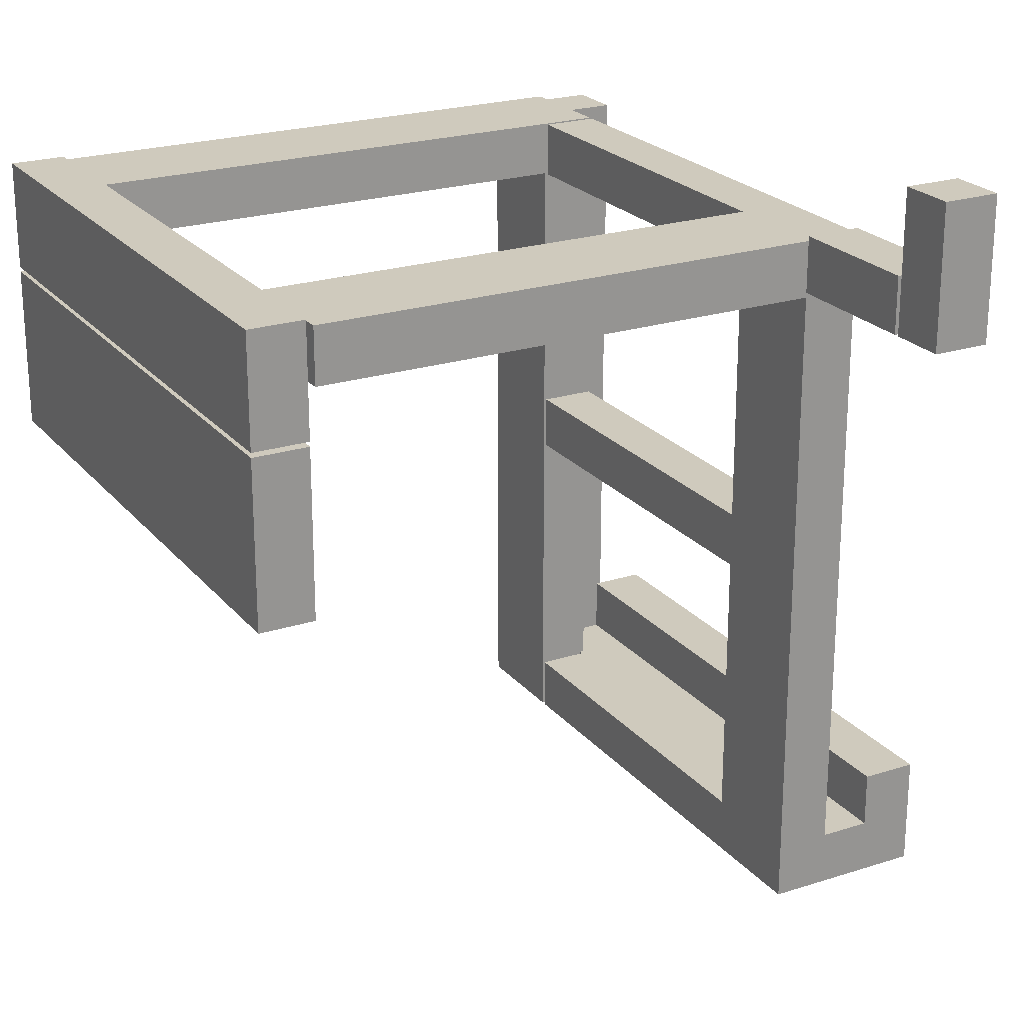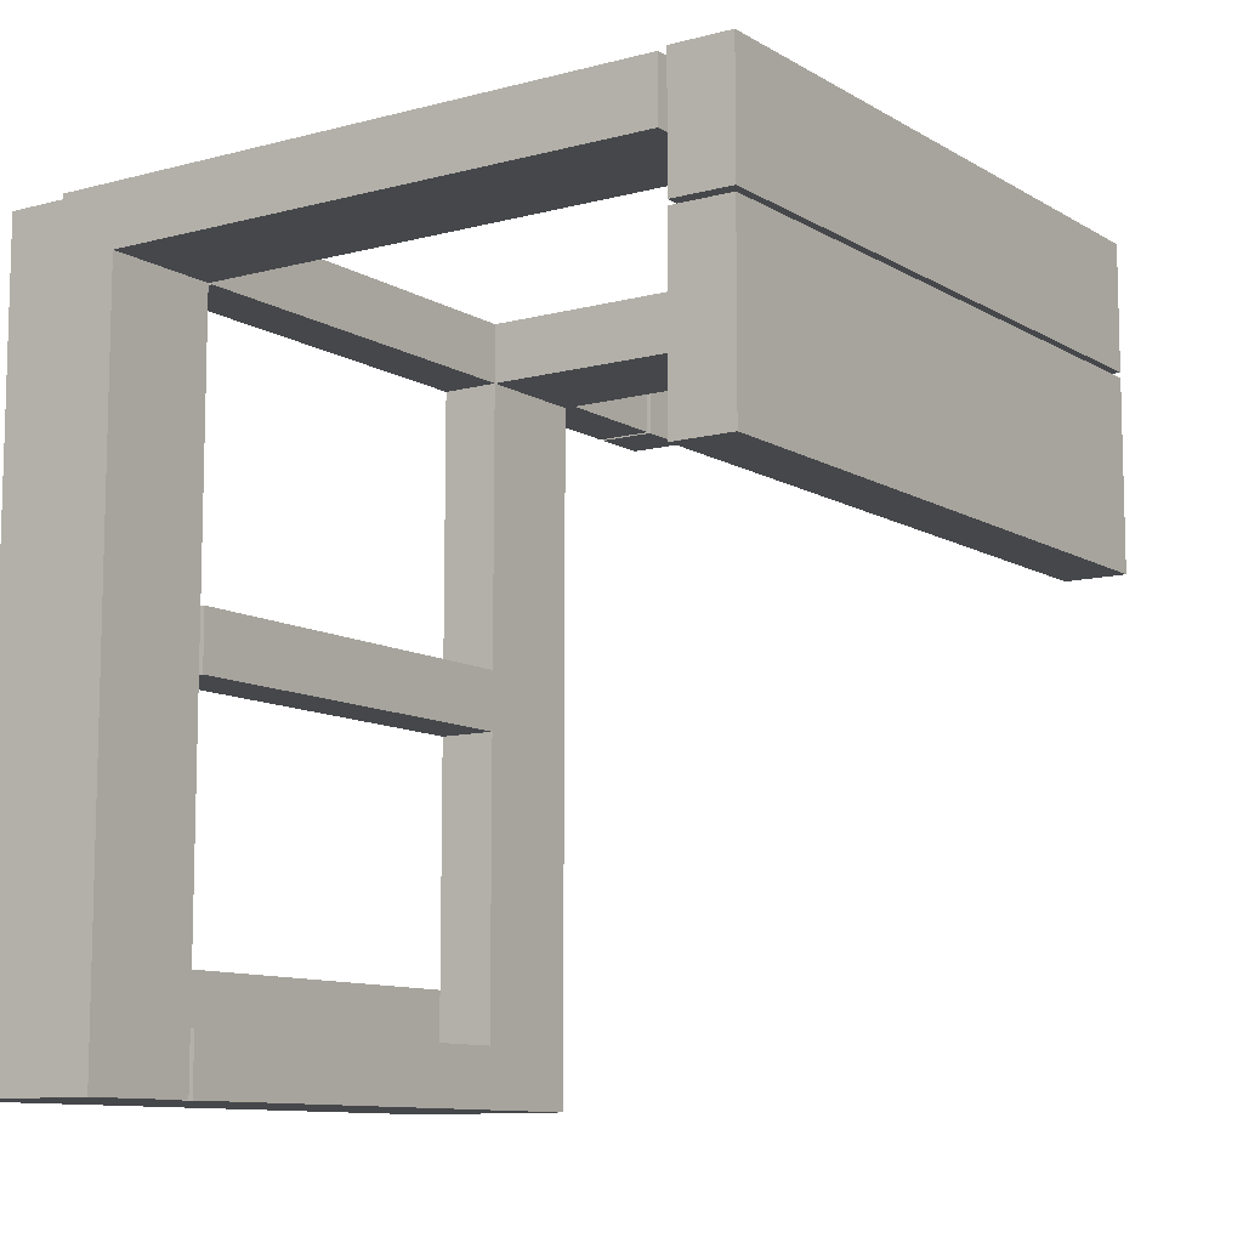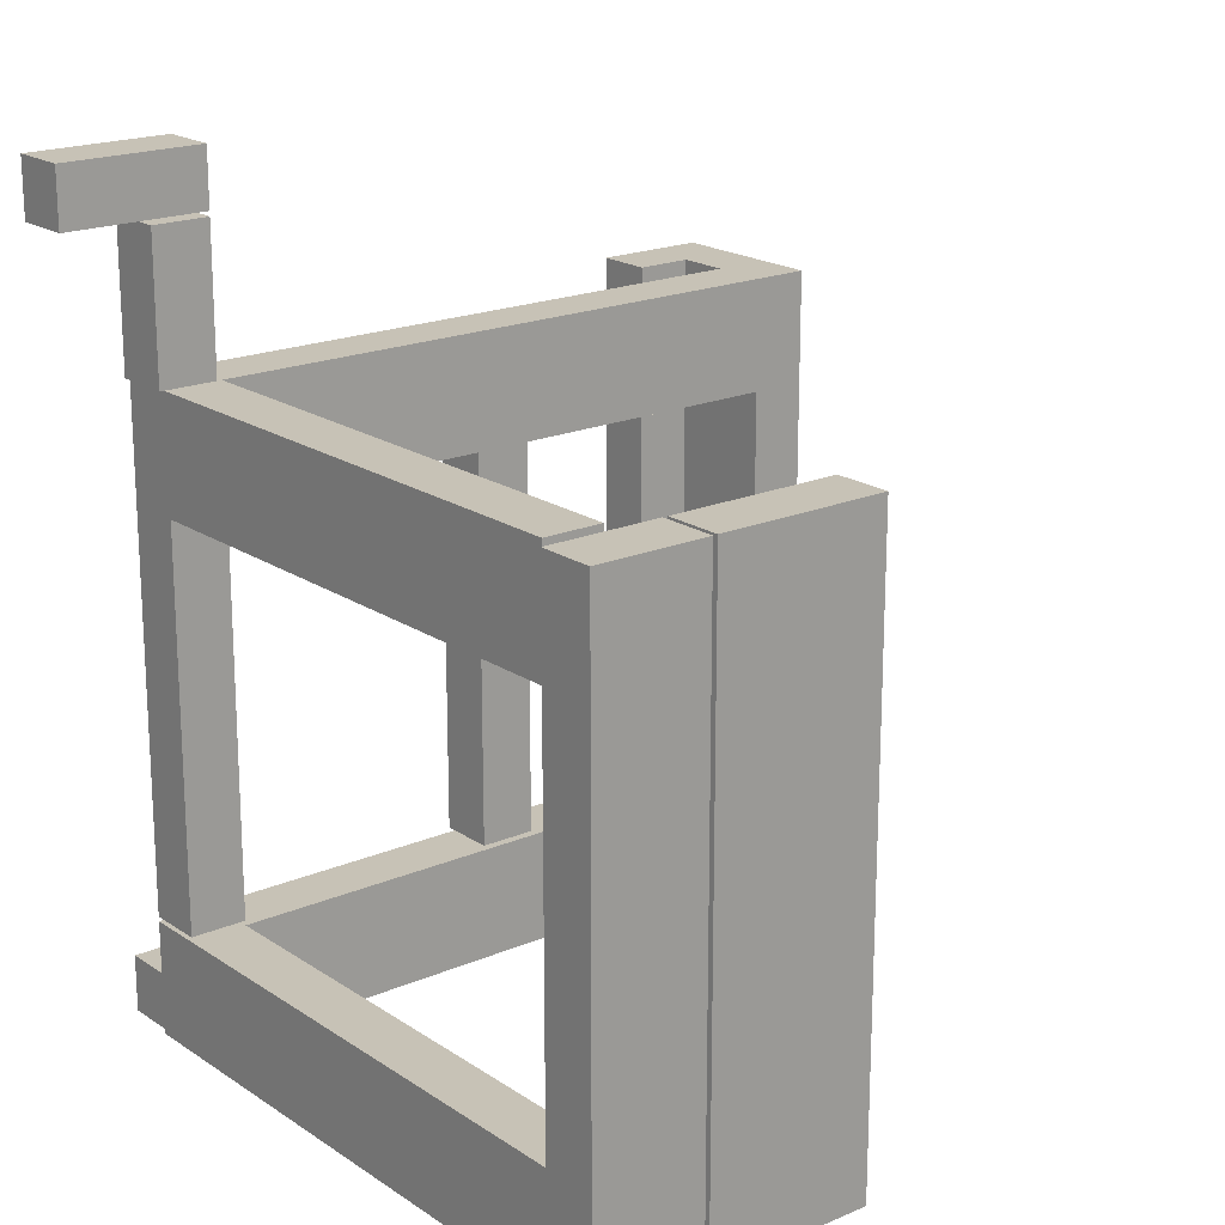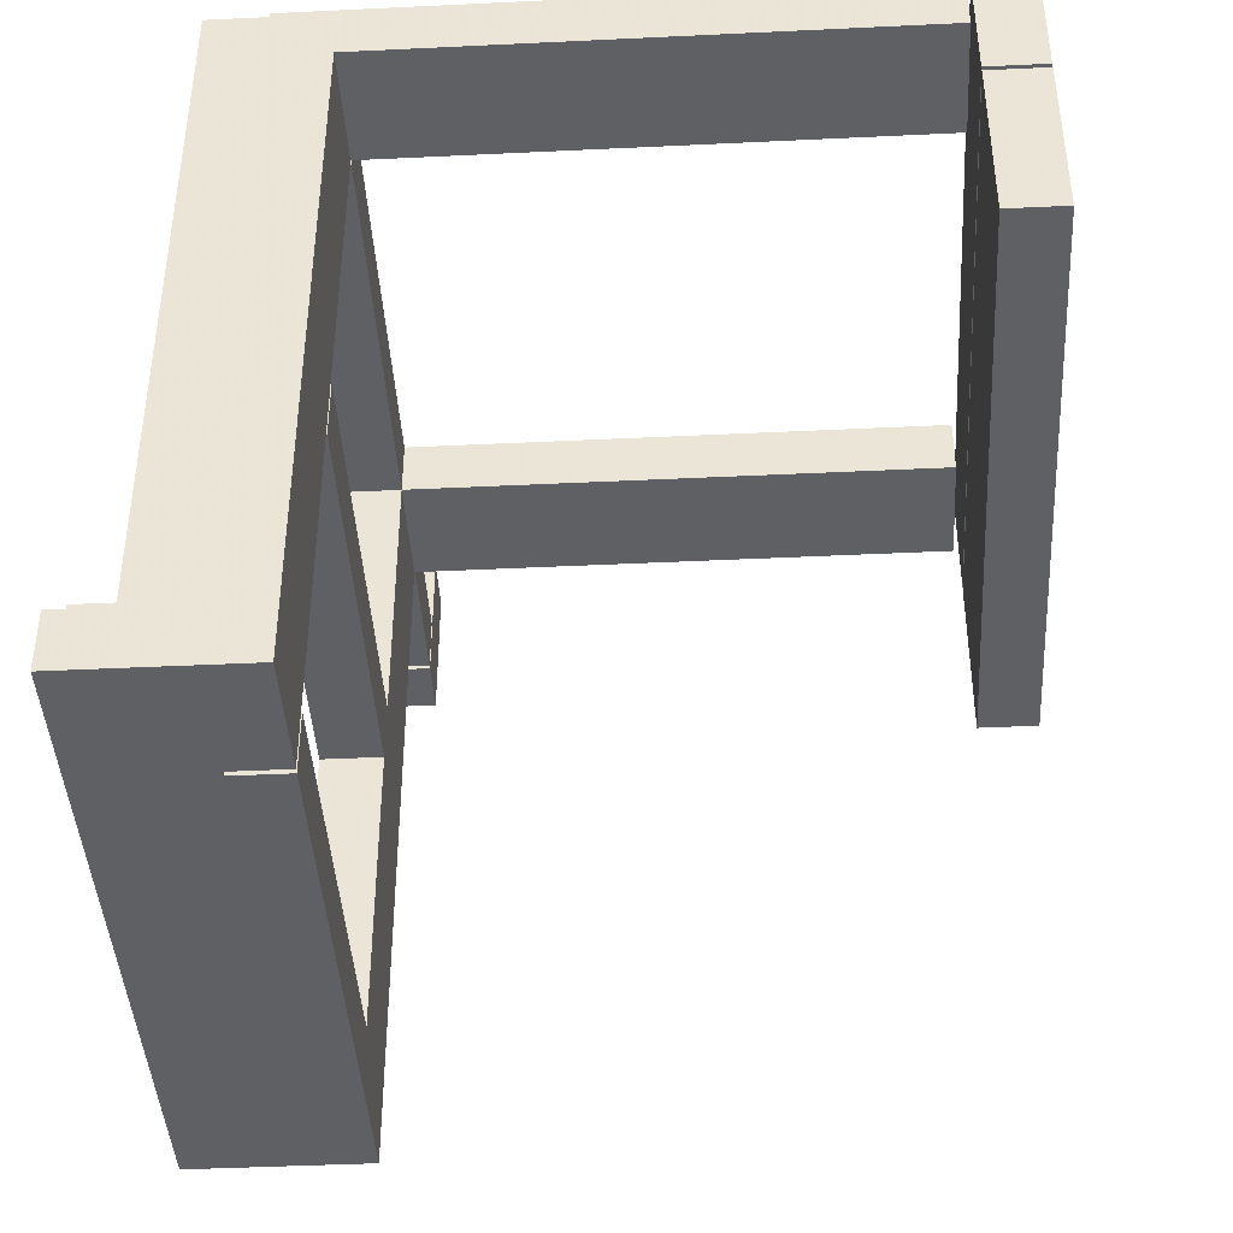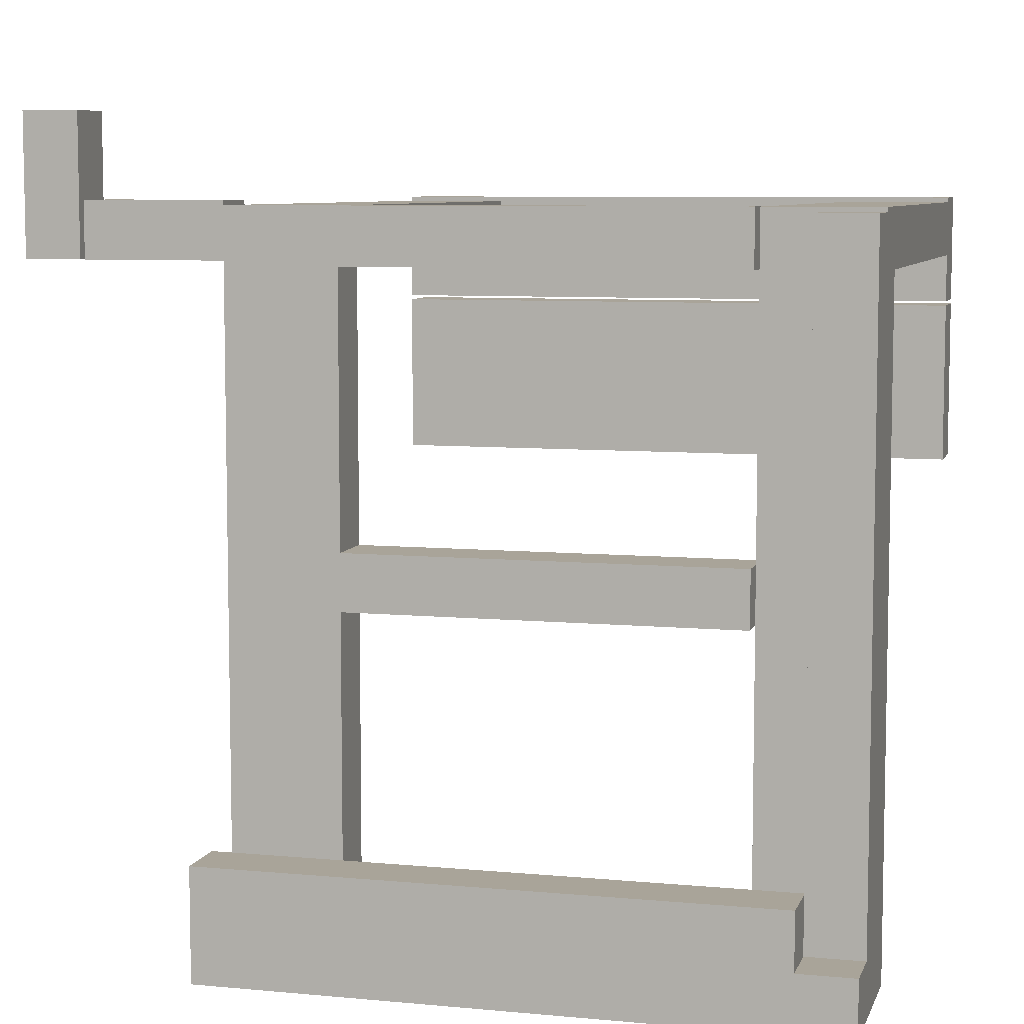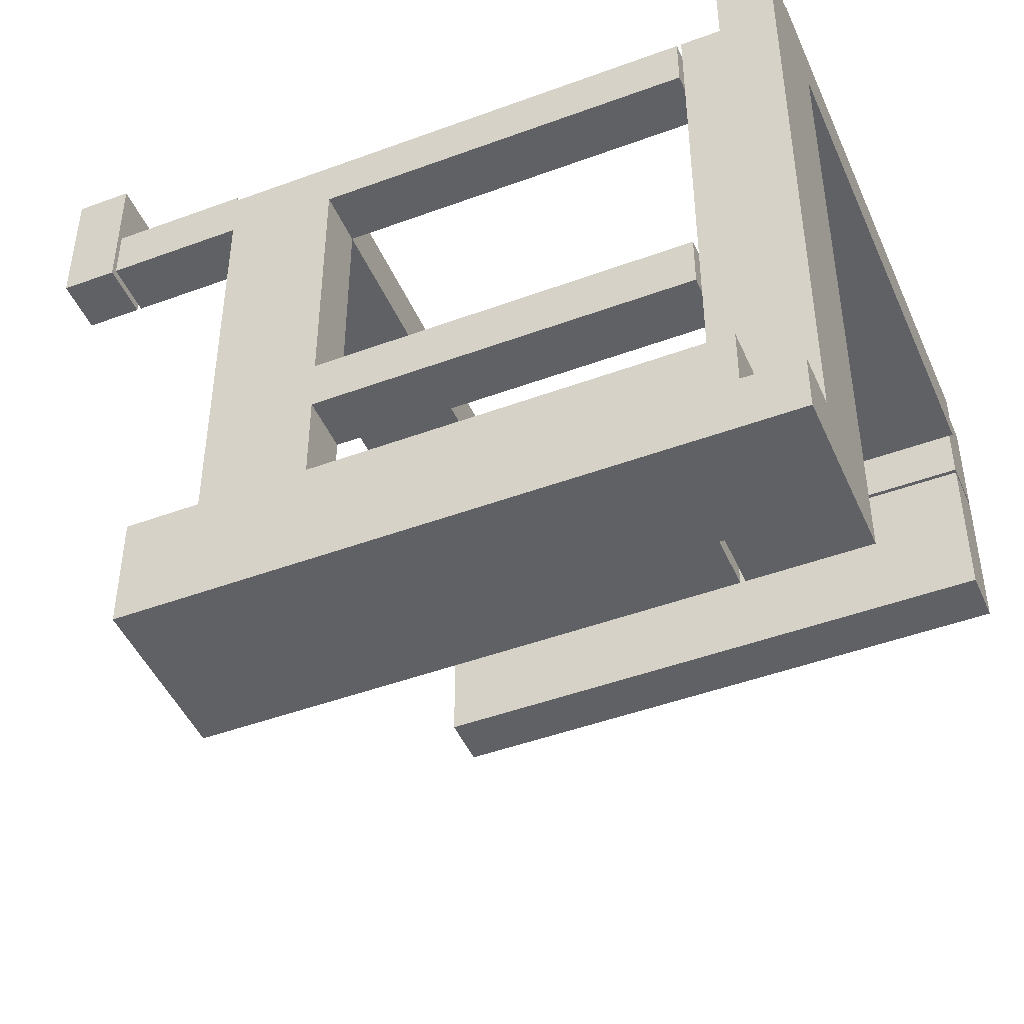
<metadata>
{"format":"obj","ext":"obj","renderer":"f3d","projection":"perspective","resolution":1024,"background":"white","views":[{"elev":22.9,"azim":151.2,"up":"+Z"},{"elev":-10.2,"azim":34.2,"up":"+Z"},{"elev":19.2,"azim":51.1,"up":"+Y"},{"elev":-42.3,"azim":3.3,"up":"+Z"},{"elev":7.3,"azim":-74.9,"up":"+Z"},{"elev":-46.3,"azim":-67.1,"up":"+Z"}]}
</metadata>
<code>
o obj_0
v 177 		-67 		130
v 177 		63 		130
v 177 		-67 		154
v 177 		63 		154
v 177 		-67 		129
v 164 		40 		153
v 177 		-67 		93
v 177 		63 		93
v 54 		40 		153
v 177 		63 		129
v 54 		40 		141
v 164 		40 		141
v 165 		63 		130
v 165 		-67 		130
v 43 		-43 		12
v 43 		-43 		0
v 54 		-43 		0
v 54 		-43 		12
v 164 		64 		141
v 54 		64 		141
v 54 		64 		142
v 54 		64 		153
v 42 		64 		153
v 164 		64 		153
v 42 		40 		153
v 54 		-44 		141
v 164 		-44 		141
v 54 		-44 		153
v 164 		-44 		153
v 19 		64 		12
v 19 		64 		0
v 19 		-68 		0
v 19 		-68 		12
v 19 		-56 		12
v 54 		107 		172
v 54 		95 		172
v 42 		64 		12
v 31 		64 		12
v 31 		-56 		12
v 19 		64 		24
v 19 		-56 		24
v 30 		-56 		24
v 30 		-56 		12
v 43 		-44 		12
v 30 		-56 		152
v 54 		64 		154
v 42 		-44 		12
v 30 		-68 		152
v 165 		63 		154
v 165 		63 		129
v 165 		-67 		154
v 54 		94 		154
v 43 		-44 		0
v 42 		-44 		0
v 42 		-43 		0
v 54 		40 		83.97
v 54 		-43 		83.97
v 54 		-43 		71.97
v 54 		40 		71.97
v 42 		40 		0
v 54 		40 		0
v 54 		-43 		153
v 54 		-43 		141
v 54 		-68 		0
v 42 		-68 		0
v 54 		-44 		0
v 54 		40 		12
v 42 		-56 		12
v 30 		-68 		12
v 42 		-43 		12
v 42 		-56 		152
v 42 		-68 		152
v 54 		-68 		153
v 54 		-68 		141
v 164 		-68 		153
v 42 		-68 		12
v 54 		107 		142
v 31 		64 		24
v 31 		-56 		24
v 54 		95 		142
v 54 		94 		142
v 54 		64 		0
v 164 		-68 		141
v 42 		64 		0
v 165 		63 		93
v 165 		-67 		93
v 165 		-67 		129
v 42 		-68 		153
v 42 		40 		83.97
v 42 		-43 		83.97
v 42 		-44 		153
v 42 		-43 		71.97
v 42 		40 		71.97
v 42 		40 		141
v 42 		-43 		141
v 42 		40 		12
v 42 		-43 		153
v 42 		95 		142
v 42 		107 		142
v 42 		64 		142
v 42 		94 		142
v 42 		95 		172
v 42 		107 		172
v 42 		94 		154
v 42 		64 		154
g group_0_3888547
f 15 16 17
f 15 17 18
f 56 57 58
f 56 58 59
f 55 60 16
f 60 61 16
f 17 16 61
f 62 63 11
f 62 11 9
f 67 18 17
f 67 17 61
f 56 89 90
f 56 90 57
f 58 92 93
f 58 93 59
f 90 92 58
f 90 58 57
f 63 95 94
f 63 94 11
f 97 95 63
f 97 63 62
f 70 15 96
f 67 96 15
f 67 15 18
f 9 25 97
f 9 97 62
f 92 90 89
f 92 89 93
f 95 97 25
f 25 94 95
g group_0_4634441
f 6 9 11
f 6 11 12
f 19 20 21
f 22 24 21
f 19 21 24
f 27 26 28
f 27 28 29
f 24 22 9
f 24 9 6
f 29 28 73
f 29 73 75
f 6 12 19
f 6 19 24
f 75 83 27
f 75 27 29
f 75 73 74
f 75 74 83
f 12 11 20
f 12 20 19
f 83 74 26
f 83 26 27
g group_0_4796018
f 40 41 42
f 41 34 43
f 41 43 42
f 40 38 30
f 38 78 79
f 38 79 39
f 78 40 42
f 78 42 79
f 78 38 40
f 40 30 34
f 40 34 41
g group_0_8273816
f 5 7 8
f 5 8 10
f 50 85 86
f 50 86 87
f 10 50 87
f 10 87 5
f 7 86 85
f 7 85 8
f 87 86 7
f 87 7 5
f 10 8 85
f 10 85 50
g group_0_11593967
f 32 34 31
f 33 34 32
f 30 31 34
f 16 53 54
f 16 54 55
f 43 34 33
f 43 33 69
f 44 15 70
f 44 70 47
f 16 15 44
f 16 44 53
f 47 70 39
f 68 47 39
f 70 96 39
f 38 39 96
f 37 38 96
f 60 55 31
f 84 60 31
f 32 31 55
f 55 54 32
f 65 32 54
f 65 69 32
f 76 69 65
f 33 32 69
f 31 38 84
f 30 38 31
f 37 84 38
g group_0_13877221
f 45 42 48
f 42 43 69
f 42 69 48
f 48 72 45
f 71 45 72
f 69 76 48
f 48 76 72
f 39 79 68
f 71 68 79
f 71 79 45
f 45 79 42
g group_0_14789940
f 77 35 80
f 36 80 35
f 46 22 52
f 81 52 22
f 81 22 21
f 80 98 99
f 80 99 77
f 21 100 101
f 21 101 81
f 103 77 99
f 101 100 23
f 101 52 81
f 103 102 36
f 103 36 35
f 52 104 105
f 52 105 46
f 105 23 22
f 105 22 46
f 80 36 98
f 102 98 36
f 77 103 35
f 52 101 104
f 98 102 103
f 101 23 104
f 104 23 105
f 103 99 98
g group_0_15277357
f 66 44 26
f 22 23 25
f 22 25 9
f 54 53 65
f 64 65 53
f 64 53 66
f 66 26 64
f 74 64 26
f 82 20 59
f 67 82 59
f 61 82 67
f 56 59 20
f 11 56 20
f 61 60 84
f 61 84 82
f 26 44 47
f 64 74 76
f 65 64 76
f 72 76 74
f 74 73 72
f 88 72 73
f 47 91 26
f 28 26 91
f 53 44 66
f 11 94 89
f 11 89 56
f 59 93 96
f 59 96 67
f 96 93 37
f 100 37 93
f 93 89 100
f 89 94 100
f 94 25 100
f 23 100 25
f 100 21 20
f 84 37 82
f 20 82 37
f 100 20 37
f 28 91 88
f 28 88 73
f 72 88 71
f 91 71 88
f 68 71 47
f 91 47 71
g group_0_15708628
f 4 49 51
f 4 51 3
f 3 1 2
f 3 2 4
f 51 49 14
f 13 14 49
f 3 51 14
f 3 14 1
f 2 13 4
f 49 4 13
f 1 14 13
f 1 13 2

</code>
